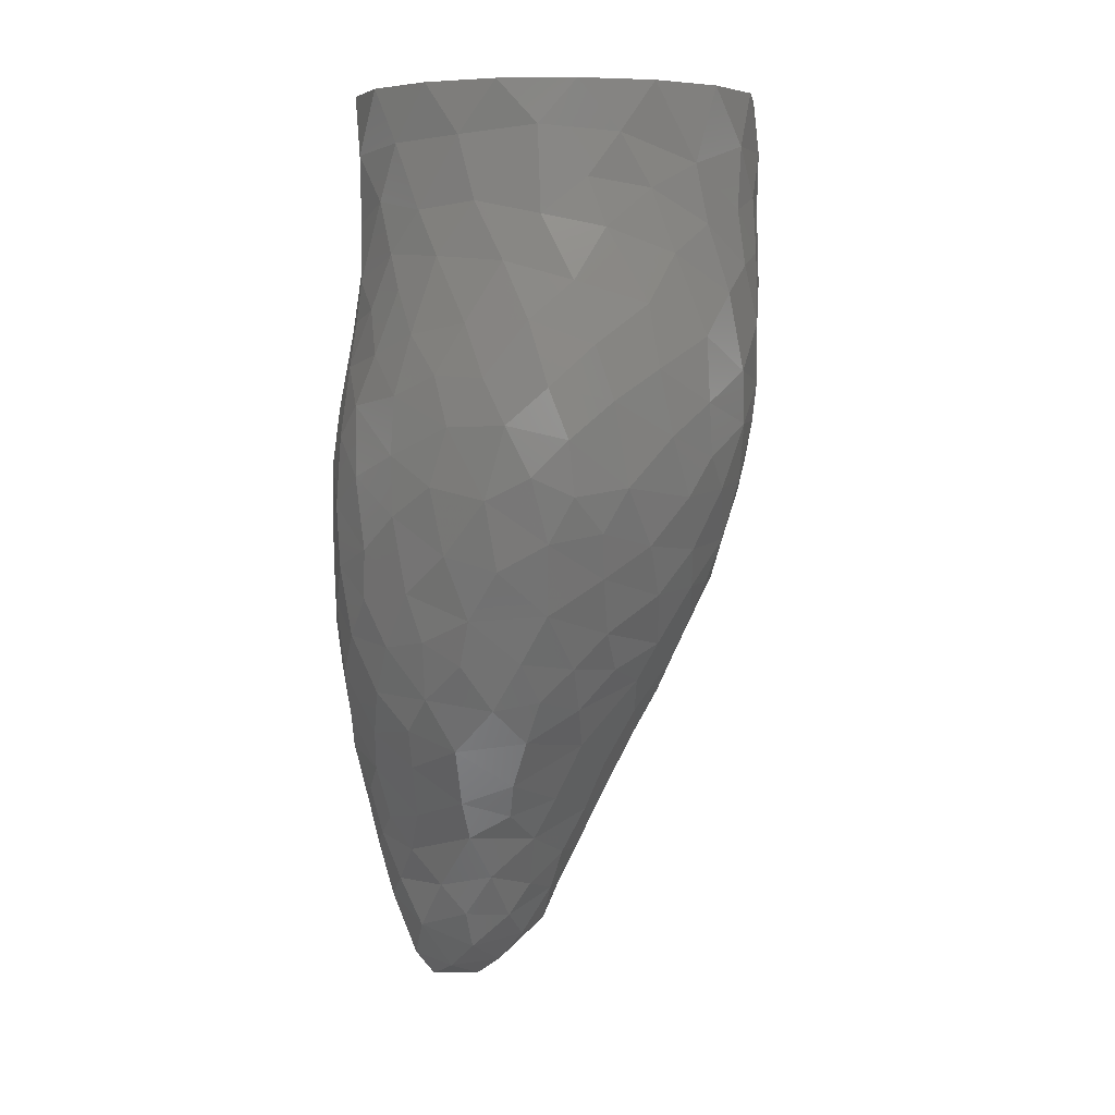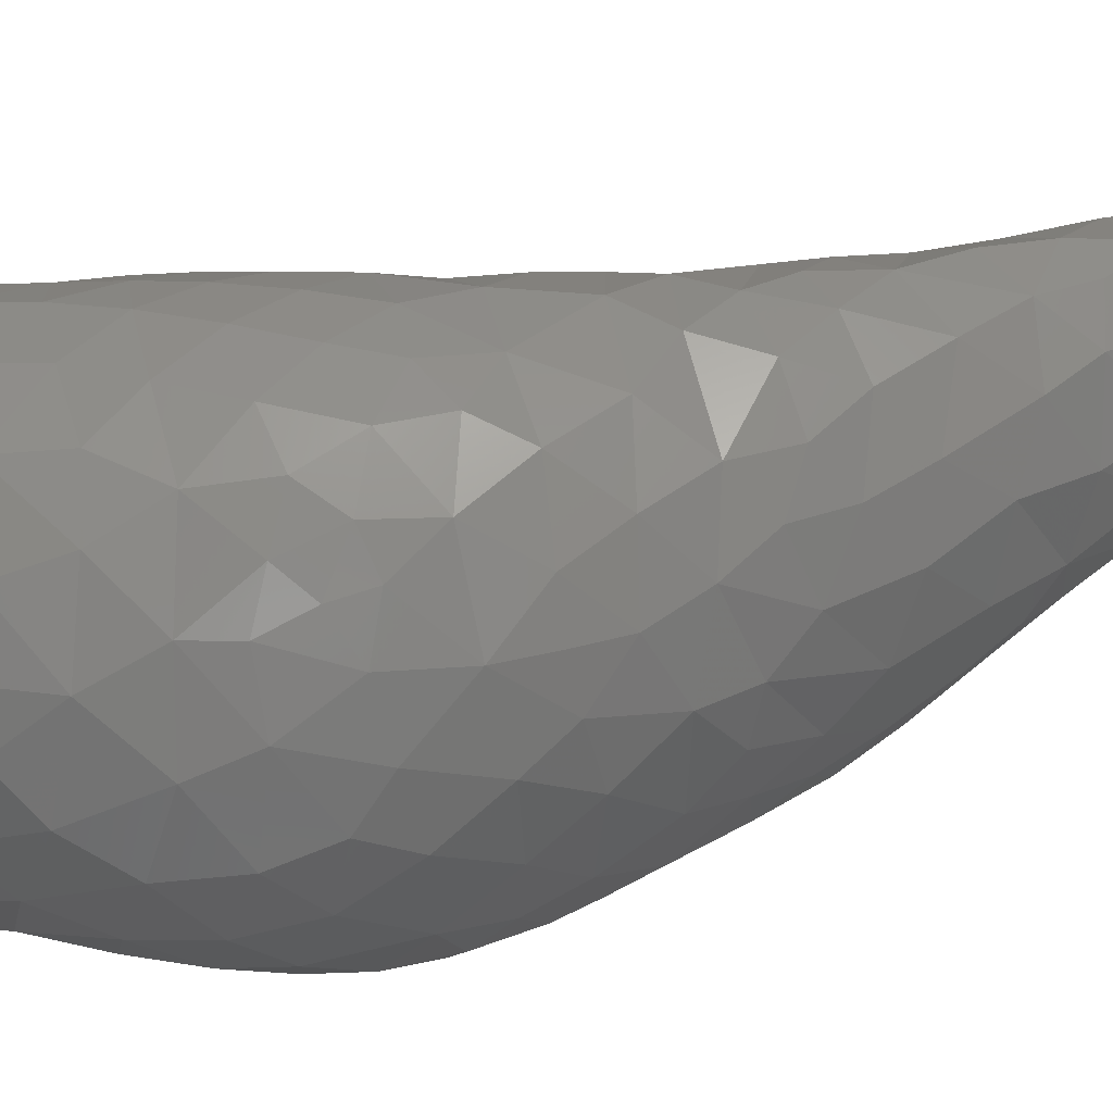
<metadata>
{"format":"stl","ext":"stl","renderer":"f3d","projection":"perspective","resolution":1024,"background":"white","views":[{"elev":6.1,"azim":-46.9,"up":"+Z"},{"elev":-49.4,"azim":100.6,"up":"+Y"}]}
</metadata>
<code>
# stl→obj: 357 verts, 696 faces
v -3.115 3.643 -11.15
v -1.294 4.845 -8.885
v -0.7393 4.737 -11.34
v -3.855 3.672 -8.883
v 5.806 -8.363 14.13
v 4.262 -9.42 15.26
v 3.775 -9.881 12.53
v 2.429 2.618 10.27
v 3.859 2.519 10.12
v 3.733 2.443 8.787
v -8.887 -0.7803 6.789
v -8.977 -2.844 7.667
v -8.506 -0.3962 9.434
v 6.046 -8.036 11.9
v 4.443 -9.382 10.27
v -5.102 3.644 10.15
v -6.712 2.574 9.182
v -5.688 2.872 12.22
v 3.948 2.529 11.25
v 2.155 2.424 11.18
v 3.772 2.615 12.21
v 1.775 1.178 -13.18
v 1.448 -0.6423 -12.29
v -0.2492 0.2611 -13.89
v -7.419 1.153 10.85
v -5.098 3.045 14.47
v -4.549 3.493 17.3
v -2.977 4.234 15.08
v 0.3954 -10.15 16.19
v 2.559 -9.847 16.81
v 0.1073 -9.797 18.43
v 8.511 -3.858 18.61
v 7.338 -6.552 18.02
v 7.874 -4.971 16.15
v -3.029 -6.797 -2.131
v -2.04 -6.04 -3.722
v -0.5637 -7.561 -1.194
v 0.3909 -6.624 -2.595
v 5.904 -0.9445 3.699
v 4.743 1.19 4.825
v 5.954 0.1498 6.261
v 2.461 2.881 -9.698
v 2.984 1.023 -10.89
v 1.942 3.482 -12.27
v 0.8552 4.387 -9.814
v 3.091 1.99 1.648
v 0.5318 3.332 1.733
v 1.068 2.346 3.515
v 3.959 2.543 14.15
v 2.7 2.565 13.25
v 1.847 2.604 14.38
v -8.747 -2.784 9.845
v -8.525 -5.338 8.769
v -0.07581 1.717 -14.84
v -6.234 -8.217 4.531
v -7.006 -8.105 6.99
v -7.898 -6.631 6.134
v 0.9871 3.431 -2.319
v 0.08845 4.144 -0.01824
v 1.633 2.454 0.3224
v -5.832 -9.139 6.283
v 5.169 -2.553 -0.4949
v 3.824 -5.436 -1.035
v 4.526 -3.1 -2.412
v -0.2947 -1.117 -12.51
v -1.441 -9.393 2.362
v -4.159 -9.064 3.164
v -3.241 -8.429 0.9947
v 6.351 -5.772 5.863
v 7.033 -3.614 6.821
v 7.028 -5.271 8.198
v -3.76 4.408 19.21
v -6.191 1.838 18.97
v -6.881 -0.08144 17.1
v -6.051 1.928 16.36
v -6.597 1.353 14.12
v 1.354 3.995 19.2
v 0.1042 4.223 17.07
v -1.452 4.945 18.93
v -4.081 -10.21 6.576
v -2.588 -9.979 4.342
v -1.244 -10.7 6.116
v 6.279 0.952 11.6
v 7.069 -0.3834 11.27
v 6.014 1.014 9.894
v 5.054 2.362 15.83
v 2.783 2.764 15.82
v 5.124 -4.41 0.6356
v 5.515 -1.365 1.104
v 6.017 -3.506 3.15
v -7.373 -1.19 15.09
v 2.429 2.374 7.709
v 1.078 2.321 8.113
v 2.228 1.922 10.2
v 1.094 2.859 -14.35
v 0.1741 4.222 -13.48
v 7.063 -0.8761 9.473
v 5 0.5859 2.886
v 3.064 -9.581 19.24
v 3.488 1.888 3.633
v 4.035 3.186 17.44
v 5.125 3.29 19.44
v 6.256 1.93 17.33
v -4.23 -2.064 -7.657
v -4.949 0.5293 -8.415
v -3.972 -0.1424 -9.945
v -3.013 4.661 -6.835
v -1.242 3.176 -14.91
v 1.201 2.782 12.54
v 1.416 2.47 11.19
v 0.7313 3.153 11.03
v 0.3832 3.64 13.72
v 0.08455 3.768 11.85
v 2.346 2.288 -1.54
v -5.336 3.009 21.36
v -0.908 4.415 14.78
v -2.473 4.515 16.9
v -2.427 -10.89 8.408
v 2.502 -9.261 4.211
v 1.061 -10.4 6.3
v -0.1301 -9.97 4.038
v -0.3181 -8.407 0.3177
v -5.186 -6.708 19.71
v -6.603 -4.859 16.97
v -5.42 -7.078 16.47
v -4.432 -5.371 -3.411
v -4.036 -4.274 -5.293
v 3.536 -7.87 2.532
v 1.858 -8.183 1.089
v 3.776 -6.682 0.7931
v -6.624 -4.04 19.4
v 0.9496 -10.75 13.65
v 1.792 -10.77 10.74
v 4.099 -0.08794 -5.039
v 3.423 -0.8638 -7.906
v 3.637 0.8894 -6.826
v -6.783 1.46 12.52
v -5.495 3.291 -4.443
v -3.758 4.621 -5.01
v -4.573 3.477 -6.957
v -1.965 -4.59 -6.063
v -3.42 4.27 11.34
v 3.555 -2.087 -6.186
v 4.381 -8.508 5.952
v 4.924 -7.339 4.412
v -8.213 1.098 5.572
v -8.813 -1.146 4.048
v -3.893 3.916 13.39
v 6.981 0.652 15.69
v 7.814 -1.272 15.01
v 6.788 0.3874 13.17
v 8.288 -2.586 16.5
v 5.908 -8.158 16.99
v 6.965 -6.888 15.69
v -4.66 -6.305 -1.68
v 0.05228 -5.336 -4.859
v 0.4128 -3.972 -6.938
v 2.175 -8.738 2.546
v 5.268 -8.293 8.167
v 6.462 -7.067 9.825
v -8.311 -4.919 4.035
v -8.961 -2.879 5.417
v -8.543 -3.128 2.516
v -8.401 -4.582 10.63
v 6.217 -6.821 7.599
v -2.931 -1.955 -9.508
v -1.1 4.516 5.578
v -1.764 4.567 7.292
v 0.03594 3.549 7.547
v 2.006 -4.162 -5.496
v 2.12 -2.675 -7.842
v 2.613 -10.18 14.72
v -8.206 -3.146 12.1
v -7.679 -5.43 12.52
v -7.39 -3.677 14.97
v -5.104 -2.518 -6.07
v -6.251 -3.355 -3.746
v 1.947 3.055 17.35
v 0.853 3.302 15.42
v -7.595 -7.371 8.864
v 7.32 -6.079 13.95
v 7.139 -6.109 11.78
v -2.045 -3.485 -7.826
v -0.6616 -11.01 12.03
v 5.184 -5.839 2.533
v -2.152 -7.865 -0.5495
v 0.09234 -3.015 -8.814
v -1.288 4.392 11.47
v -0.2629 3.929 10.22
v -2.116 4.521 9.387
v -8.071 1.095 3.22
v 4.441 -1.632 -3.762
v -7.466 -5.323 1.587
v -7.766 -6.434 10.55
v -6.52 -8.495 10.22
v -6.549 -7.531 12.63
v -6.821 2.932 4.888
v 5.594 1.725 14.24
v 7.647 -1.5 12.96
v -2.267 1.057 -13.91
v -2.587 2.844 -13.61
v 2.017 -7.173 -0.5774
v -5.583 -0.5055 -6.765
v -1.513 -10.17 15.07
v -4.658 -9.486 4.903
v 1.067 4.123 -7.842
v -0.837 4.97 -6.392
v 5.367 1.863 12.56
v -7.209 -4.619 -0.2055
v -5.766 -6.367 -0.1015
v -8.766 -4.667 6.587
v 2.23 -10.5 8.72
v -5.938 -5.072 -2.019
v -3.01 -10.2 13.22
v 2.631 2.451 -7.421
v 1.063 3.931 -5.842
v -8.056 0.4847 0.5708
v -7.221 1.854 -1.108
v -7.776 -0.6222 -1.561
v 0.02841 4.714 21.36
v -4.697 -10.04 9.732
v 6.597 -2.026 5.398
v 7.966 -3.648 14.59
v -2.711 4.878 3.665
v -3.237 4.92 1.937
v -4.914 4.362 2.211
v -3.745 -8.775 15.99
v -5.153 -8.486 14.05
v -7.265 -6.621 3.482
v -1.829 4.222 -12.63
v -5.573 -7.553 1.784
v 4.484 0.8785 1.245
v -7.088 2.541 7.2
v -0.6609 -11.16 9.603
v 1.309 -9.755 21.36
v 8.414 -0.3378 19.61
v 7.442 0.8082 17.95
v 7.096 1.788 19.25
v -5.048 -9.425 11.75
v 4.348 1.88 6.614
v 5.218 1.492 8.113
v -4.907 4.294 4.315
v -6.754 2.95 2.823
v 3.601 -3.413 -4.295
v -8.168 0.8697 8.209
v -6.97 -1.06 19.23
v -7.179 -2.5 16.69
v -0.2366 4.644 -1.793
v 2.005 -5.239 -3.748
v -0.2257 -10.93 7.57
v -1.596 -1.644 -11.38
v -3.059 -0.6323 -11.24
v 7.781 -3.952 12.37
v -3.238 4.674 5.908
v -6.556 -1.267 -4.593
v -6.384 0.9996 -4.951
v -7.098 0.2772 -3.336
v -8.214 -1.184 11.34
v -7.503 -0.2055 13.03
v -5.653 2.174 -6.04
v 5.578 -8.48 19.17
v -3.925 4.429 7.965
v -2.345 5.084 0.5891
v -1.159 4.819 1.802
v 2.305 -1.73 -9.264
v 4.742 0.1135 -0.1678
v -0.6433 4.258 13.06
v 2.774 2.23 -5.396
v -1.926 -9.36 17.45
v 3.697 1.259 -3.676
v -8.032 -3.449 0.6685
v 0.328 -2.153 -10.5
v -8.55 -0.81 2.14
v -8.273 -1.726 0.3488
v -7.457 -2.99 -1.626
v -5.463 3.88 6.488
v -1.219 -2.465 -10.01
v -0.4838 4.265 3.64
v -3.852 4.288 9.572
v 8.217 -4.908 21.36
v -2.962 -10.69 10.87
v 4.839 -1.008 -1.734
v 3.66 1.433 -2.084
v 0.9626 2.416 10.24
v 3.392 -4.698 -2.805
v -1.876 5.128 -1.248
v 6.57 -3.982 5.054
v -7.748 -1.99 13.74
v 7.5 -4.652 10.35
v 7.443 -3.004 8.819
v 7.592 -2.178 10.93
v 3.068 -9.615 6.502
v 4.154 -9.39 8.739
v 0.2086 3.569 5.068
v 2.407 -6.051 -2.094
v 0.9501 2.36 6.17
v 2.778 2.234 5.312
v 2.263 2.626 12.2
v -2.128 4.43 13.08
v -2.902 4.669 21.36
v -6.511 2.3 -3.043
v -5.724 3.685 -1.314
v 7.782 0.846 21.36
v 5.714 2.953 21.36
v -0.172 4.782 -4.005
v -0.62 4.131 8.787
v -6.11 -9.12 8.345
v 0.665 -9.254 2.506
v -6.545 -6.257 14.77
v -6.325 3.335 0.6279
v 4.377 -0.02093 -3.05
v -3.968 -7.405 -0.3762
v -4.599 4.535 0.2681
v -3.794 4.855 -1.507
v 4.402 -8.857 7.221
v -3.707 1.289 -11.9
v 6.892 -1.423 7.439
v 4.978 2.048 11.15
v -4.849 4.281 -2.938
v -4.408 1.796 -9.906
v -5.538 1.127 -7.051
v -7.425 2.037 1.603
v -7.216 -1.773 -2.997
v 6.397 0.09445 8.283
v 2.069 -1.088 -10.58
v 2.893 3.881 21.36
v -2.291 -0.2186 -12.83
v 3.356 1.155 -8.671
v 3.384 1.682 0.03595
v -5.607 3.586 8.501
v -2.025 5.162 -4.527
v -6.696 0.3819 21.36
v 5.992 -5.234 4.062
v 4.839 2.037 9.467
v 7.964 -0.5351 17.14
v 1.407 3.346 -4.117
v 8.653 -1.981 21.36
v -3.994 -8.091 17.82
v -6.892 -2.576 21.36
v -3.476 -3.578 -6.686
v 4.205 -9.112 21.36
v 6.614 -7.392 21.36
v 0.5427 3.228 9.406
v -2.903 5.099 -3.146
v 2.442 2.331 -3.293
v -2.913 -8.71 19.45
v 3.149 3.564 19.07
v -6.019 -5.412 21.36
v -4.148 -7.719 21.36
v -1.622 -9.273 21.36
v 3.131 -0.2166 -9.481
v 8.588 -1.732 18.55
v 5.407 -7.555 6.377
v 1.143 1.99 9.361
v 4.332 -9.182 17.37
v -4.996 2.197 -7.985
v -1.437 5.171 -2.73
f 1 2 3
f 4 2 1
f 5 6 7
f 8 9 10
f 11 12 13
f 5 7 14
f 14 7 15
f 16 17 18
f 19 20 21
f 22 23 24
f 18 17 25
f 26 27 28
f 29 30 31
f 32 33 34
f 35 36 37
f 36 38 37
f 39 40 41
f 42 43 44
f 44 3 45
f 46 47 48
f 49 50 51
f 52 12 53
f 24 54 22
f 55 56 57
f 58 59 60
f 13 12 52
f 61 56 55
f 62 63 64
f 24 23 65
f 66 67 68
f 69 70 71
f 72 27 73
f 74 75 76
f 77 78 79
f 80 81 82
f 8 20 19
f 83 84 85
f 86 49 87
f 88 89 90
f 88 63 62
f 43 22 44
f 76 91 74
f 92 93 94
f 22 54 95
f 44 96 3
f 85 84 97
f 98 40 39
f 42 44 45
f 31 30 99
f 48 100 46
f 101 102 103
f 104 105 106
f 4 107 2
f 108 96 95
f 109 110 111
f 112 109 113
f 60 114 58
f 8 10 92
f 115 72 73
f 78 116 117
f 82 118 80
f 119 120 121
f 66 68 122
f 123 124 125
f 126 127 36
f 128 129 130
f 131 124 123
f 7 132 133
f 76 75 26
f 134 135 136
f 25 137 18
f 138 139 140
f 36 127 141
f 49 51 87
f 142 16 18
f 66 81 67
f 126 36 35
f 143 135 134
f 144 119 145
f 11 146 147
f 101 103 86
f 18 26 148
f 149 150 151
f 34 152 32
f 153 154 33
f 95 54 108
f 35 155 126
f 156 141 157
f 158 129 128
f 78 117 79
f 15 159 160
f 46 60 47
f 14 15 160
f 161 162 163
f 53 164 52
f 71 165 69
f 106 166 104
f 167 168 169
f 119 128 145
f 170 157 171
f 6 172 7
f 113 109 111
f 148 26 28
f 173 174 175
f 176 127 177
f 178 87 179
f 180 53 57
f 33 154 34
f 181 14 182
f 141 183 157
f 132 184 133
f 88 90 185
f 68 186 122
f 157 187 171
f 28 27 117
f 94 110 20
f 188 189 190
f 146 191 147
f 134 192 143
f 193 161 163
f 194 195 196
f 146 197 191
f 86 149 198
f 5 14 181
f 150 199 151
f 108 200 201
f 37 38 202
f 177 127 126
f 203 105 104
f 15 7 133
f 142 18 148
f 132 204 184
f 80 205 81
f 206 2 207
f 151 83 208
f 162 147 163
f 193 209 210
f 57 53 211
f 133 212 15
f 209 213 210
f 198 151 208
f 204 214 184
f 86 103 149
f 101 86 87
f 19 9 8
f 215 206 216
f 217 218 219
f 220 77 79
f 80 118 221
f 178 179 78
f 222 39 41
f 37 202 122
f 150 223 199
f 224 225 226
f 227 228 214
f 57 229 55
f 108 230 96
f 231 229 193
f 89 232 98
f 146 233 197
f 234 212 133
f 235 31 99
f 68 67 231
f 98 39 89
f 236 237 238
f 228 239 214
f 41 240 241
f 87 51 179
f 242 226 243
f 143 192 244
f 197 242 243
f 242 224 226
f 5 153 6
f 13 245 11
f 3 2 45
f 246 247 131
f 58 248 59
f 223 152 34
f 170 244 249
f 201 230 108
f 89 39 90
f 234 250 212
f 251 166 252
f 103 102 238
f 223 253 199
f 55 229 231
f 162 11 147
f 215 42 206
f 254 167 224
f 203 255 256
f 188 190 142
f 198 149 151
f 218 257 219
f 25 258 259
f 197 243 191
f 138 140 260
f 153 33 261
f 190 168 262
f 146 245 233
f 156 38 36
f 204 227 214
f 263 264 59
f 90 39 222
f 171 187 265
f 266 232 89
f 113 267 112
f 53 12 211
f 215 216 268
f 2 107 207
f 51 112 179
f 31 269 29
f 134 268 270
f 18 76 26
f 51 109 112
f 163 271 193
f 120 82 121
f 187 272 265
f 163 273 274
f 274 271 163
f 98 232 46
f 46 100 98
f 223 181 253
f 274 219 275
f 242 276 254
f 130 88 185
f 251 277 166
f 275 271 274
f 143 244 170
f 167 278 224
f 262 279 190
f 280 33 32
f 184 281 234
f 282 283 266
f 233 276 197
f 284 110 94
f 181 182 253
f 88 62 89
f 254 276 262
f 63 285 64
f 242 254 224
f 196 174 194
f 179 112 116
f 78 179 116
f 143 170 171
f 62 266 89
f 130 129 202
f 11 245 146
f 184 234 133
f 170 156 157
f 128 130 185
f 221 118 281
f 231 193 210
f 59 286 263
f 281 118 234
f 222 287 90
f 126 155 213
f 25 17 245
f 254 168 167
f 175 288 173
f 289 290 291
f 223 34 181
f 209 275 213
f 244 285 249
f 203 176 255
f 212 292 293
f 202 129 122
f 197 276 242
f 169 294 167
f 38 295 202
f 48 296 297
f 41 40 240
f 67 55 231
f 298 50 21
f 181 154 5
f 116 299 28
f 156 36 141
f 109 50 298
f 183 187 157
f 220 79 300
f 217 273 191
f 301 218 302
f 303 238 304
f 259 137 25
f 130 63 88
f 5 154 153
f 274 217 219
f 15 212 293
f 206 207 216
f 305 248 58
f 25 245 13
f 208 21 49
f 160 71 289
f 189 306 190
f 150 152 223
f 45 2 206
f 221 307 80
f 303 236 238
f 253 289 291
f 73 74 246
f 139 107 140
f 121 308 119
f 125 309 228
f 226 310 243
f 21 50 49
f 209 271 275
f 77 178 78
f 253 291 199
f 282 311 283
f 294 48 278
f 29 172 30
f 301 257 218
f 116 267 299
f 68 231 312
f 275 177 213
f 313 263 314
f 293 292 315
f 201 200 316
f 69 287 70
f 222 41 317
f 193 271 209
f 204 269 227
f 128 185 145
f 231 210 312
f 120 292 212
f 144 292 119
f 83 318 208
f 319 301 302
f 117 72 79
f 51 50 109
f 214 281 184
f 3 230 1
f 299 188 142
f 43 23 22
f 262 168 254
f 42 45 206
f 1 316 320
f 71 70 290
f 256 321 203
f 134 136 268
f 76 259 91
f 170 249 156
f 191 322 217
f 246 74 247
f 65 23 272
f 294 296 48
f 196 195 239
f 255 323 257
f 212 250 120
f 22 95 44
f 241 324 41
f 48 47 278
f 300 72 115
f 112 267 116
f 265 272 325
f 62 282 266
f 326 77 220
f 297 100 48
f 26 75 27
f 316 200 327
f 147 273 163
f 227 125 228
f 239 281 214
f 325 23 43
f 255 257 256
f 203 104 176
f 108 54 200
f 138 256 301
f 198 208 49
f 42 328 43
f 289 71 290
f 309 124 175
f 283 329 266
f 57 56 180
f 119 292 120
f 233 330 276
f 107 331 207
f 160 289 182
f 73 246 332
f 207 305 216
f 161 211 162
f 173 164 174
f 162 12 11
f 29 269 204
f 116 28 117
f 66 122 308
f 25 13 258
f 167 294 278
f 185 333 145
f 4 1 320
f 228 196 239
f 290 97 291
f 174 164 194
f 278 264 224
f 130 202 63
f 290 317 97
f 182 289 253
f 177 126 213
f 245 17 233
f 186 35 37
f 190 306 168
f 175 174 309
f 313 225 263
f 264 225 224
f 249 38 156
f 115 73 332
f 168 306 169
f 86 198 49
f 117 27 72
f 70 222 317
f 161 57 211
f 241 10 334
f 319 138 301
f 149 335 150
f 10 9 334
f 104 166 183
f 276 330 262
f 216 336 268
f 252 166 106
f 290 70 317
f 280 32 337
f 140 107 4
f 263 286 314
f 125 338 123
f 7 172 132
f 339 246 131
f 247 124 131
f 103 237 149
f 260 321 256
f 302 218 310
f 274 273 217
f 176 177 255
f 142 279 16
f 316 106 320
f 58 336 305
f 241 334 85
f 330 17 16
f 330 279 262
f 65 272 251
f 183 340 104
f 81 205 67
f 132 29 204
f 97 324 85
f 60 59 47
f 341 261 342
f 138 260 256
f 111 343 189
f 27 75 73
f 316 252 106
f 194 180 195
f 82 250 118
f 304 102 326
f 344 139 319
f 82 81 121
f 191 273 147
f 74 91 247
f 233 17 330
f 188 113 189
f 97 84 291
f 178 101 87
f 319 139 138
f 218 322 310
f 332 246 339
f 226 313 310
f 235 99 341
f 263 225 264
f 268 345 270
f 59 264 47
f 73 75 74
f 111 284 343
f 199 84 151
f 335 237 236
f 149 237 335
f 123 338 346
f 18 137 76
f 102 347 326
f 98 100 40
f 190 279 142
f 309 196 228
f 59 248 286
f 318 21 208
f 161 229 57
f 79 72 300
f 297 296 92
f 1 201 316
f 131 123 348
f 151 84 83
f 272 23 325
f 207 331 305
f 316 327 252
f 145 333 69
f 90 333 185
f 341 99 261
f 195 307 221
f 132 172 29
f 219 323 275
f 349 123 346
f 16 279 330
f 342 33 280
f 193 229 161
f 159 165 160
f 215 328 42
f 169 306 343
f 269 338 227
f 299 142 148
f 350 31 235
f 41 324 317
f 217 322 218
f 139 331 107
f 85 324 241
f 339 131 348
f 313 314 302
f 67 205 55
f 226 225 313
f 122 129 308
f 160 165 71
f 125 124 309
f 113 111 189
f 298 110 109
f 104 340 176
f 213 155 210
f 43 351 325
f 93 296 169
f 83 85 318
f 236 352 335
f 69 165 353
f 349 346 350
f 335 152 150
f 313 302 310
f 305 336 216
f 180 307 195
f 256 257 301
f 200 54 24
f 327 24 65
f 239 195 221
f 94 354 284
f 239 221 281
f 92 240 297
f 30 172 6
f 249 295 38
f 211 12 162
f 34 154 181
f 328 351 43
f 299 148 28
f 272 277 251
f 261 33 342
f 202 295 63
f 238 102 304
f 153 355 6
f 4 320 356
f 327 65 251
f 178 347 101
f 318 19 21
f 257 323 219
f 15 293 159
f 119 308 158
f 64 192 282
f 55 205 61
f 176 340 127
f 121 81 66
f 305 357 248
f 183 277 187
f 227 338 125
f 240 40 297
f 91 175 247
f 337 236 303
f 299 267 188
f 95 96 44
f 307 61 80
f 99 355 261
f 62 64 282
f 13 52 258
f 96 230 3
f 348 123 349
f 314 319 302
f 314 286 344
f 173 288 258
f 188 267 113
f 243 322 191
f 58 114 345
f 177 323 255
f 120 250 82
f 141 340 183
f 32 352 337
f 85 334 318
f 47 264 278
f 258 288 259
f 345 114 283
f 268 336 345
f 310 322 243
f 14 160 182
f 101 347 102
f 169 296 294
f 291 84 199
f 343 306 189
f 317 324 97
f 70 287 222
f 152 352 32
f 77 347 178
f 326 347 77
f 346 31 350
f 145 69 353
f 91 288 175
f 1 230 201
f 175 124 247
f 92 296 93
f 314 344 319
f 64 285 244
f 331 357 305
f 118 250 234
f 346 269 31
f 275 323 177
f 327 251 252
f 286 357 344
f 285 295 249
f 329 232 266
f 312 35 186
f 194 53 180
f 140 356 260
f 260 356 321
f 136 215 268
f 194 164 53
f 309 174 196
f 287 333 90
f 346 338 269
f 320 105 356
f 52 173 258
f 166 277 183
f 210 155 312
f 40 100 297
f 241 240 10
f 337 352 236
f 180 56 307
f 283 114 329
f 106 105 320
f 311 192 134
f 135 328 136
f 46 329 60
f 312 155 35
f 311 134 270
f 344 331 139
f 335 352 152
f 282 192 311
f 244 192 64
f 355 30 6
f 76 137 259
f 52 164 173
f 325 351 265
f 127 340 141
f 327 200 24
f 140 4 356
f 318 9 19
f 119 158 128
f 261 355 153
f 46 232 329
f 284 354 343
f 353 165 159
f 186 37 122
f 315 353 159
f 344 357 331
f 20 110 298
f 69 333 287
f 10 240 92
f 187 277 272
f 308 129 158
f 63 295 285
f 143 171 135
f 307 56 61
f 136 328 215
f 334 9 318
f 321 105 203
f 61 205 80
f 329 114 60
f 144 145 353
f 94 20 8
f 248 357 286
f 315 144 353
f 121 66 308
f 259 288 91
f 315 292 144
f 270 345 283
f 111 110 284
f 135 351 328
f 68 312 186
f 238 237 103
f 311 270 283
f 171 265 135
f 345 336 58
f 265 351 135
f 356 105 321
f 99 30 355
f 293 315 159
f 93 354 94
f 343 354 169
f 169 354 93
f 21 20 298
f 92 94 8

</code>
